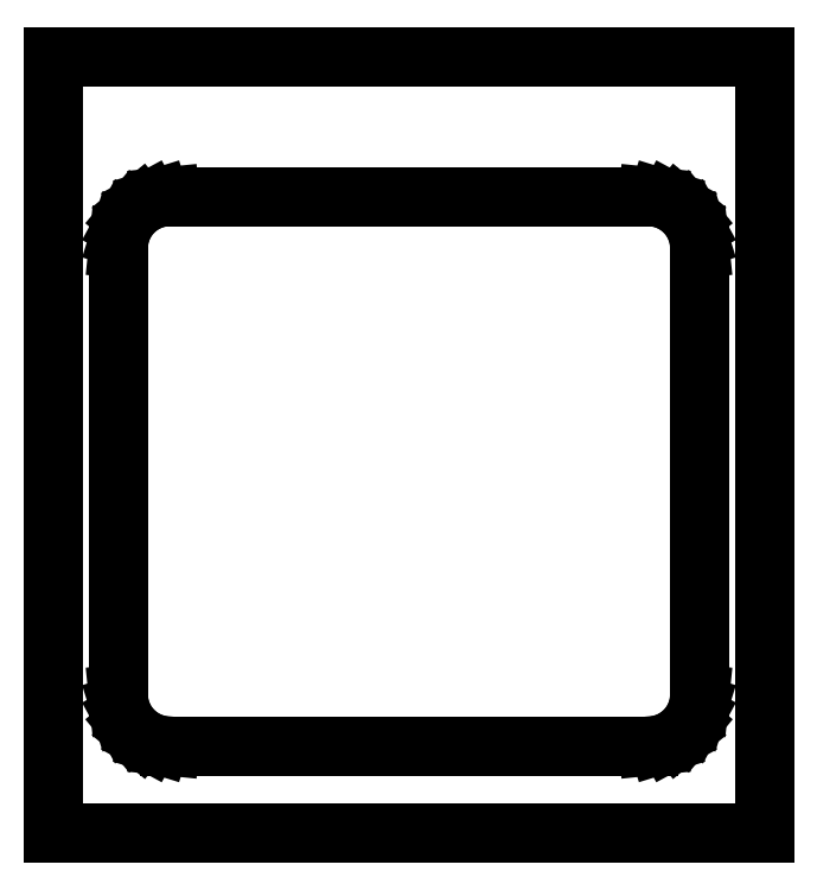
<metadata>
{"format":"dxf","ext":"dxf","renderer":"ezdxf+matplotlib","layout":"modelspace","background":"white","min_lineweight":24,"dpi":150}
</metadata>
<code>
0
SECTION
2
ENTITIES
0
LINE
8
0
10
0.1406
20
152.3
30
0
11
139.6
21
152.3
31
0
0
LINE
8
0
10
139.6
20
152.3
30
0
11
139.6
21
0.1406
31
0
0
LINE
8
0
10
139.6
20
0.1406
30
0
11
0.1406
21
0.1406
31
0
0
LINE
8
0
10
0.1406
20
0.1406
30
0
11
0.1406
21
152.3
31
0
0
LINE
8
0
10
23
20
124.9
30
0
11
116.7
21
124.9
31
0
0
LINE
8
0
10
116.7
20
124.9
30
0
11
118.8
21
124.7
31
0
0
LINE
8
0
10
118.8
20
124.7
30
0
11
120.7
21
124.1
31
0
0
LINE
8
0
10
120.7
20
124.1
30
0
11
122.4
21
123.2
31
0
0
LINE
8
0
10
122.4
20
123.2
30
0
11
123.9
21
121.9
31
0
0
LINE
8
0
10
123.9
20
121.9
30
0
11
125.1
21
120.4
31
0
0
LINE
8
0
10
125.1
20
120.4
30
0
11
126.1
21
118.7
31
0
0
LINE
8
0
10
126.1
20
118.7
30
0
11
126.7
21
116.8
31
0
0
LINE
8
0
10
126.7
20
116.8
30
0
11
126.9
21
114.7
31
0
0
LINE
8
0
10
126.9
20
114.7
30
0
11
126.9
21
27.38
31
0
0
LINE
8
0
10
126.9
20
27.38
30
0
11
126.7
21
25.32
31
0
0
LINE
8
0
10
126.7
20
25.32
30
0
11
126.1
21
23.41
31
0
0
LINE
8
0
10
126.1
20
23.41
30
0
11
125.1
21
21.69
31
0
0
LINE
8
0
10
125.1
20
21.69
30
0
11
123.9
21
20.19
31
0
0
LINE
8
0
10
123.9
20
20.19
30
0
11
122.4
21
18.95
31
0
0
LINE
8
0
10
122.4
20
18.95
30
0
11
120.7
21
18.01
31
0
0
LINE
8
0
10
120.7
20
18.01
30
0
11
118.8
21
17.42
31
0
0
LINE
8
0
10
118.8
20
17.42
30
0
11
116.7
21
17.22
31
0
0
LINE
8
0
10
116.7
20
17.22
30
0
11
23
21
17.22
31
0
0
LINE
8
0
10
23
20
17.22
30
0
11
20.95
21
17.42
31
0
0
LINE
8
0
10
20.95
20
17.42
30
0
11
19.04
21
18.01
31
0
0
LINE
8
0
10
19.04
20
18.01
30
0
11
17.31
21
18.95
31
0
0
LINE
8
0
10
17.31
20
18.95
30
0
11
15.81
21
20.19
31
0
0
LINE
8
0
10
15.81
20
20.19
30
0
11
14.57
21
21.69
31
0
0
LINE
8
0
10
14.57
20
21.69
30
0
11
13.64
21
23.41
31
0
0
LINE
8
0
10
13.64
20
23.41
30
0
11
13.05
21
25.32
31
0
0
LINE
8
0
10
13.05
20
25.32
30
0
11
12.84
21
27.38
31
0
0
LINE
8
0
10
12.84
20
27.38
30
0
11
12.84
21
114.7
31
0
0
LINE
8
0
10
12.84
20
114.7
30
0
11
13.05
21
116.8
31
0
0
LINE
8
0
10
13.05
20
116.8
30
0
11
13.64
21
118.7
31
0
0
LINE
8
0
10
13.64
20
118.7
30
0
11
14.57
21
120.4
31
0
0
LINE
8
0
10
14.57
20
120.4
30
0
11
15.81
21
121.9
31
0
0
LINE
8
0
10
15.81
20
121.9
30
0
11
17.31
21
123.2
31
0
0
LINE
8
0
10
17.31
20
123.2
30
0
11
19.04
21
124.1
31
0
0
LINE
8
0
10
19.04
20
124.1
30
0
11
20.95
21
124.7
31
0
0
LINE
8
0
10
20.95
20
124.7
30
0
11
23
21
124.9
31
0
0
ENDSEC
0
EOF

</code>
